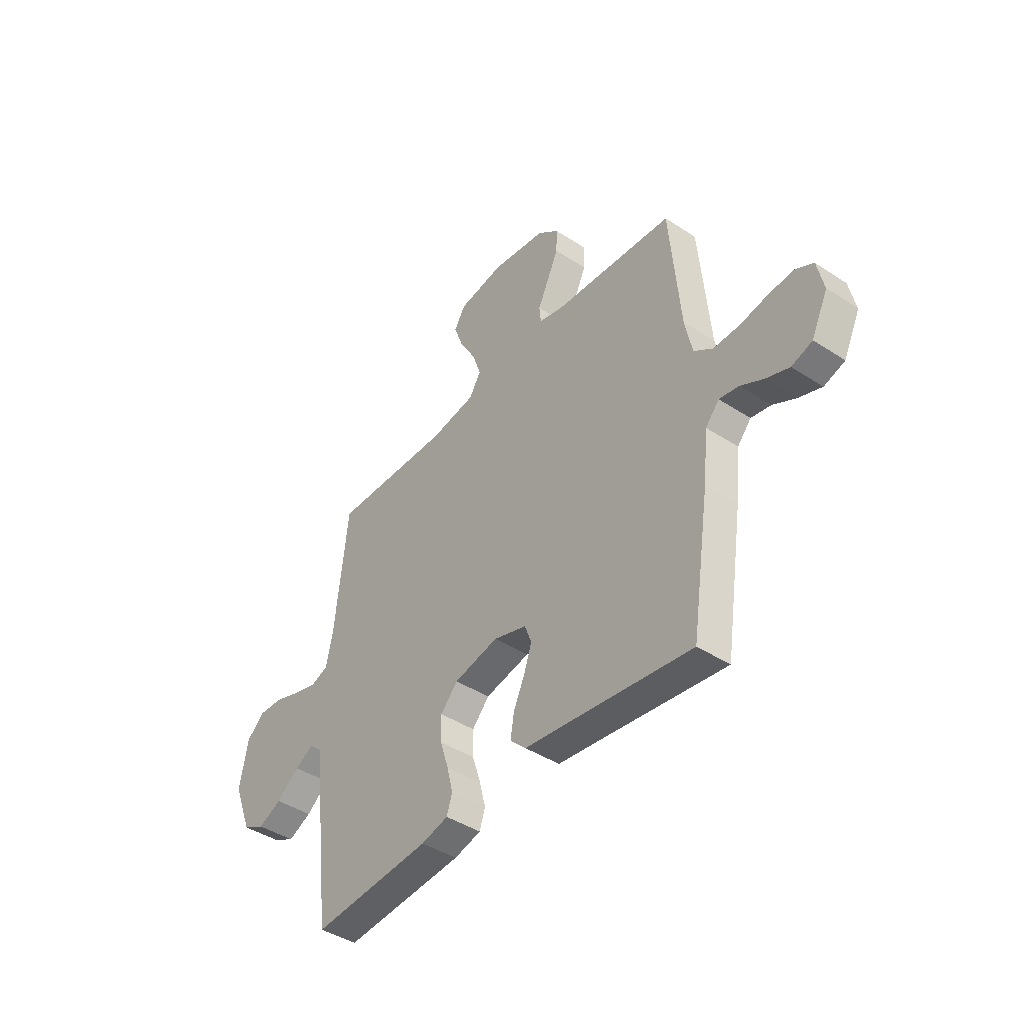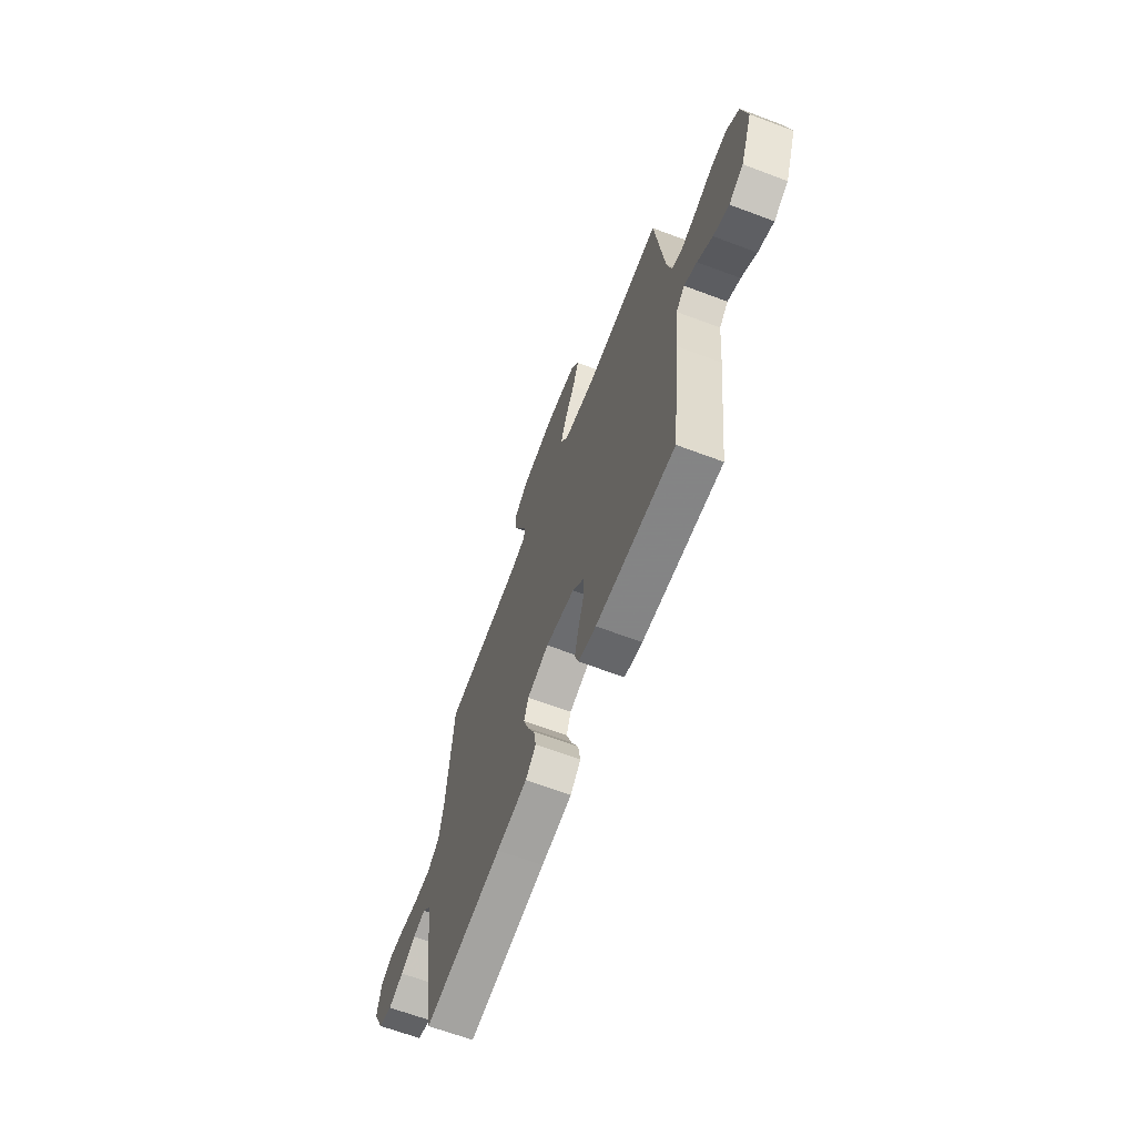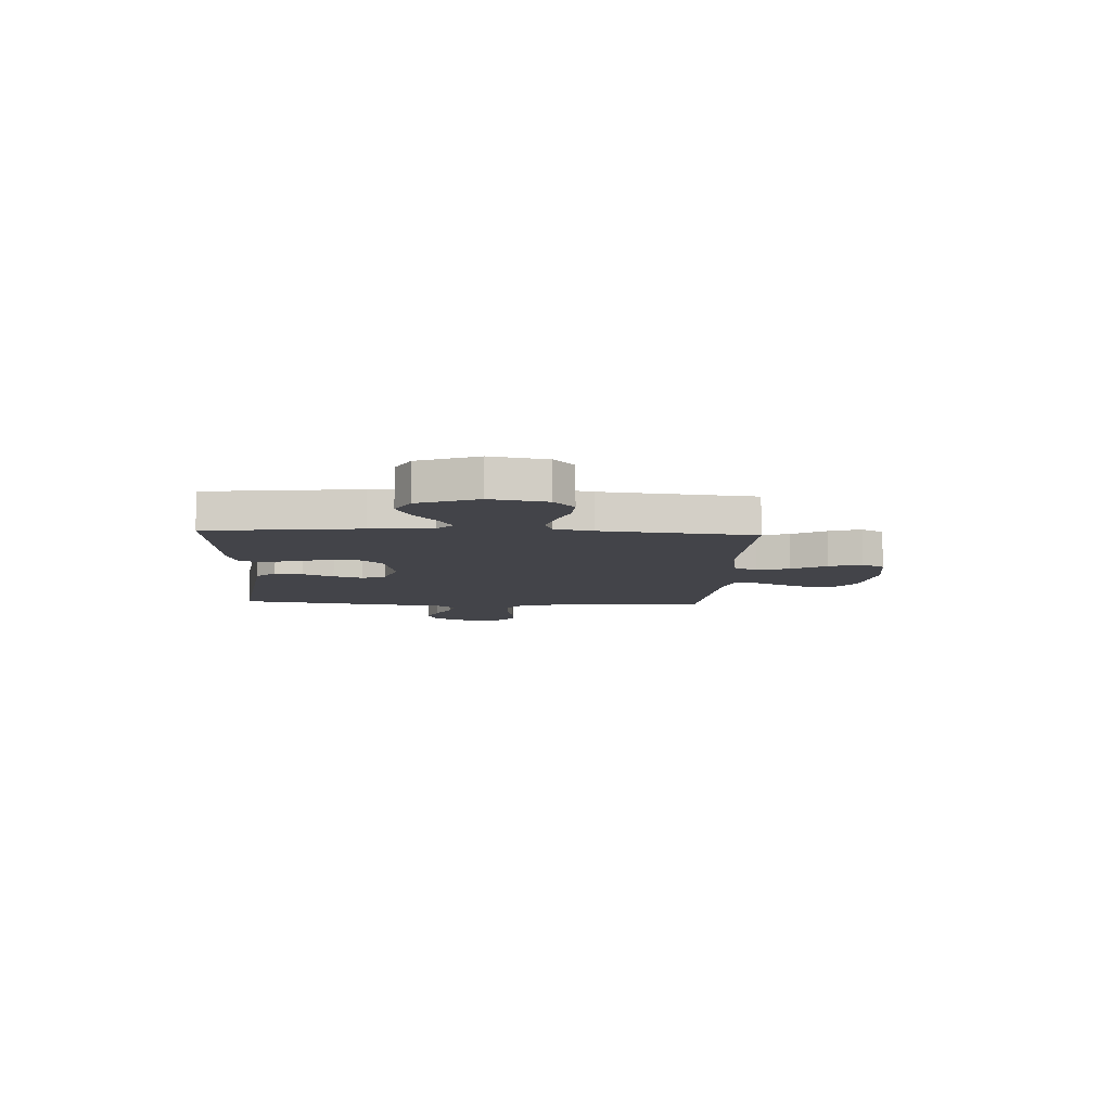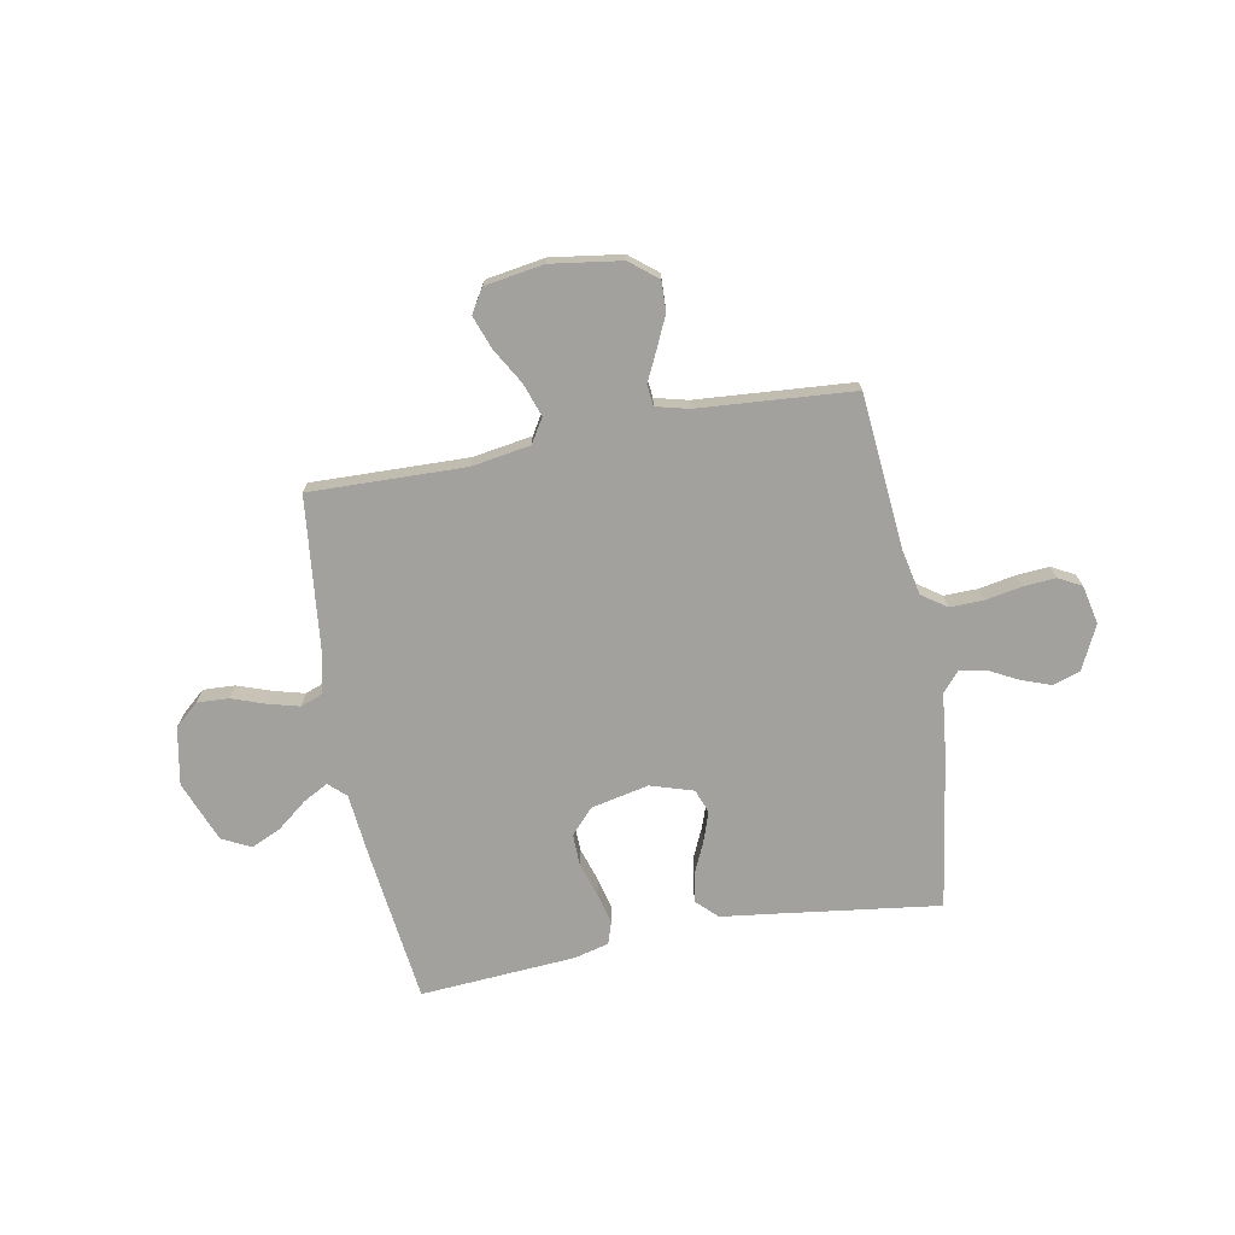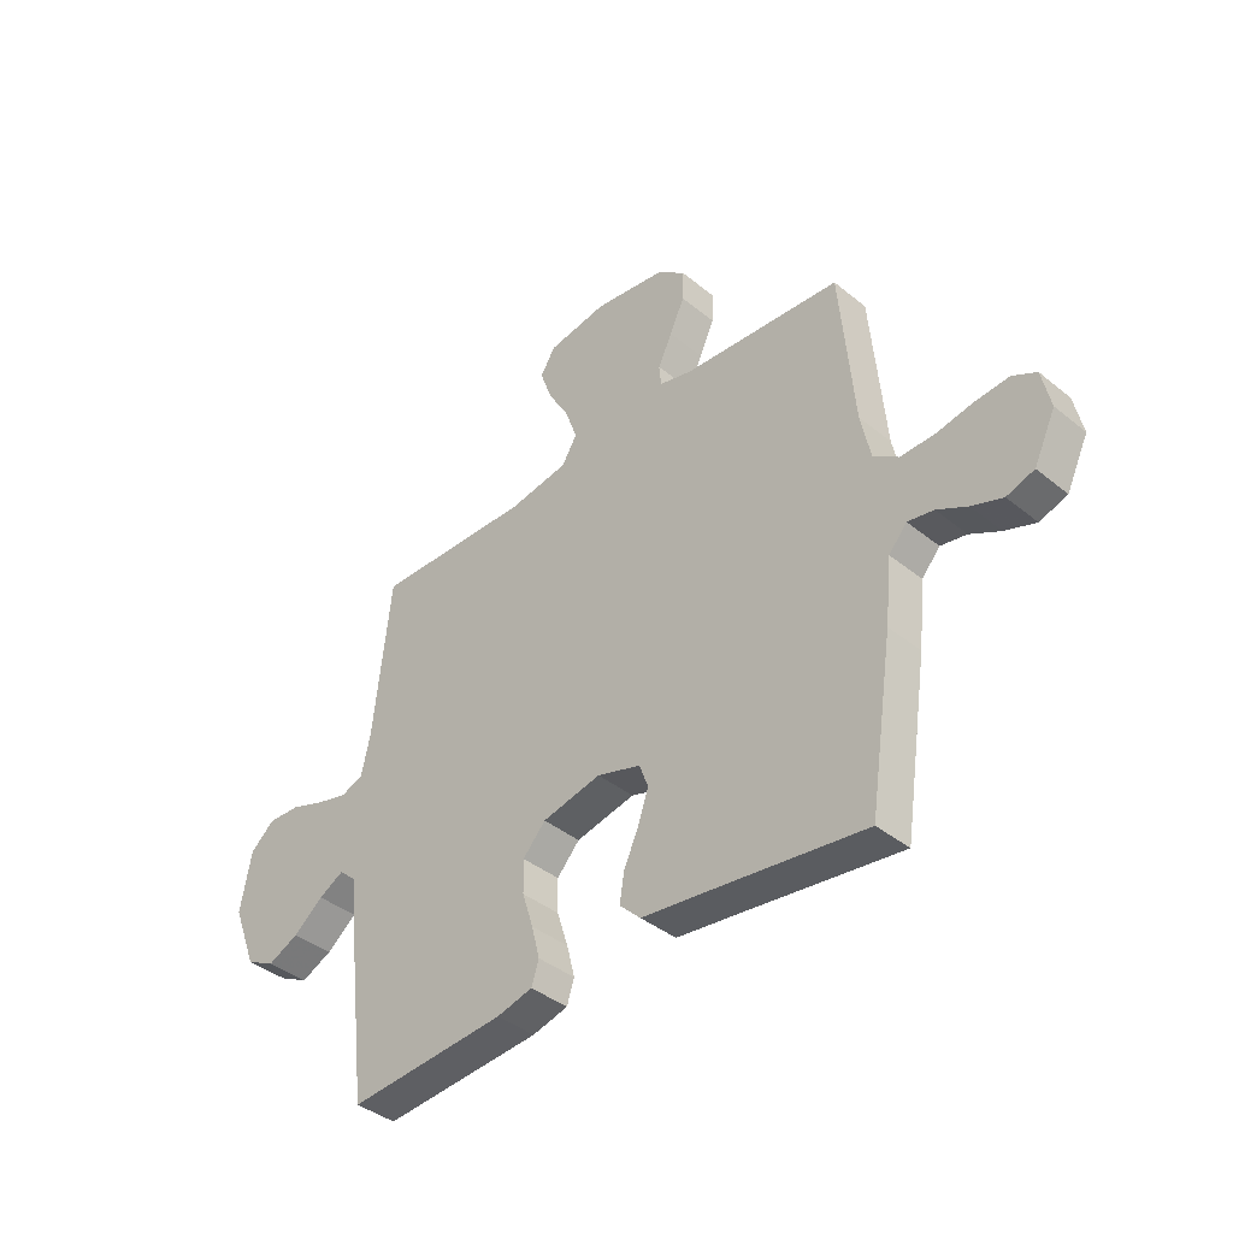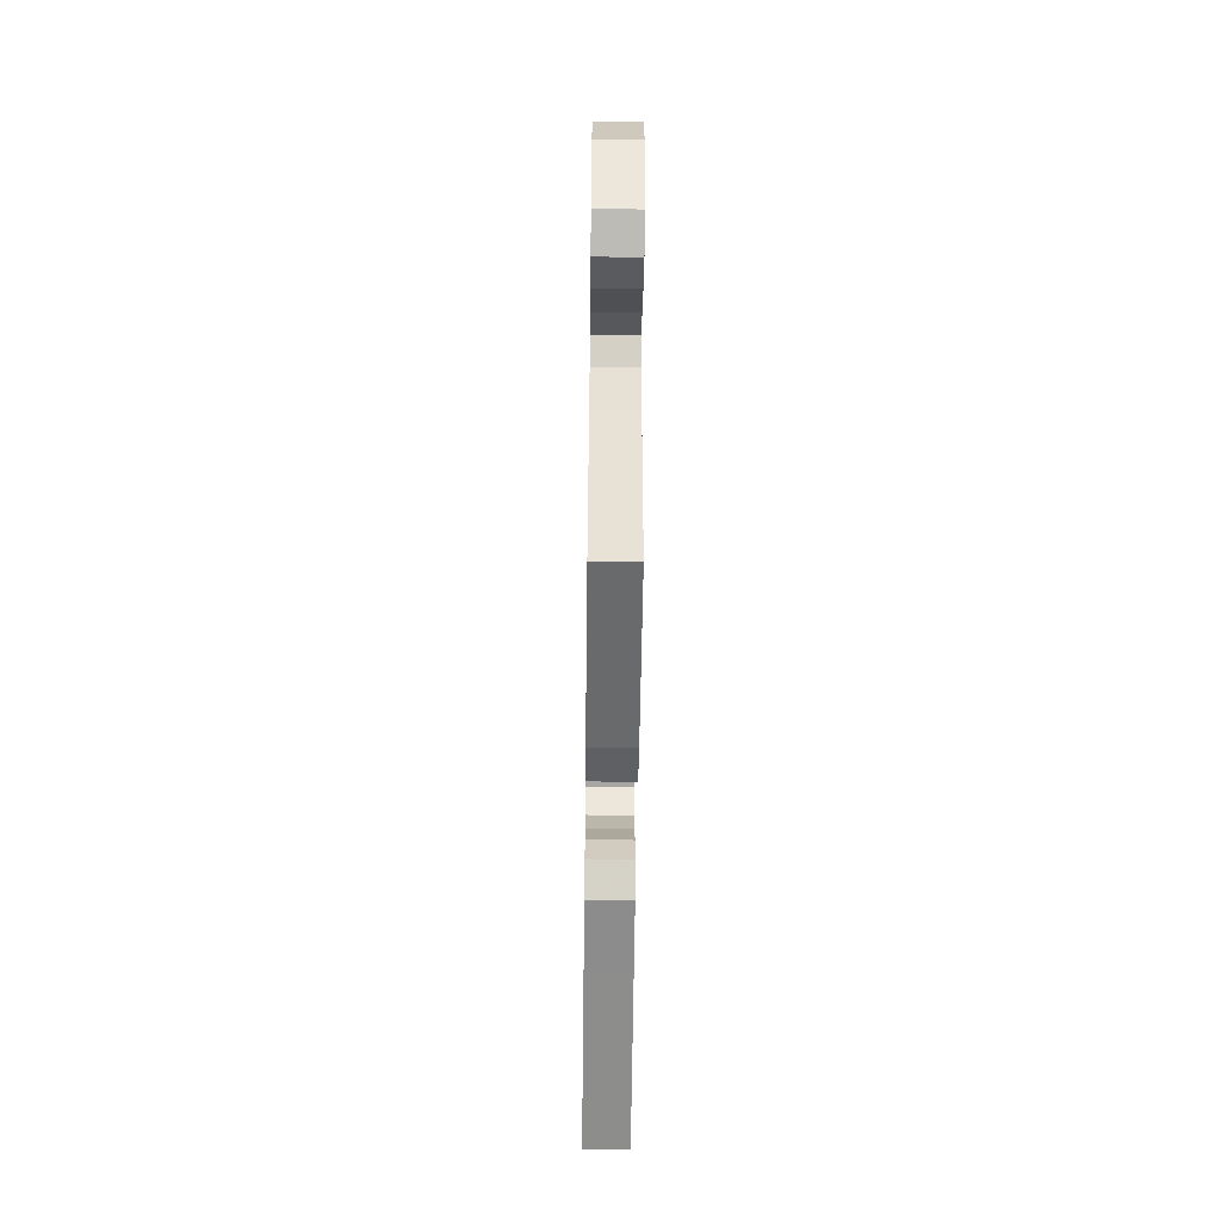
<metadata>
{"format":"obj","ext":"obj","renderer":"f3d","projection":"perspective","resolution":1024,"background":"white","views":[{"elev":-42.7,"azim":52.1,"up":"+Z"},{"elev":-65.5,"azim":-110.7,"up":"+Z"},{"elev":-8.4,"azim":-93.0,"up":"+Y"},{"elev":-72.0,"azim":10.6,"up":"+Y"},{"elev":-39.8,"azim":44.9,"up":"+Z"},{"elev":-56.9,"azim":-90.7,"up":"+Z"}]}
</metadata>
<code>
v 0.5 0.07 -0.5
v 0.2 0.07 -0.46
v 0.083 0.07 -0.445
v 0.043 0.07 -0.406
v 0.052 0.07 -0.351
v 0.08 0.07 -0.29
v 0.1 0.07 -0.232
v 0.083 0.07 -0.186
v 0 0.07 -0.16
v -0.112 0.07 -0.184
v -0.155 0.07 -0.231
v -0.154 0.07 -0.293
v -0.133 0.07 -0.359
v -0.118 0.07 -0.419
v -0.132 0.07 -0.462
v -0.2 0.07 -0.479
v -0.5 0.07 -0.5
v -0.536 0.07 -0.2
v -0.548 0.07 -0.078
v -0.581 0.07 -0.048
v -0.629 0.07 -0.074
v -0.686 0.07 -0.119
v -0.745 0.07 -0.146
v -0.8 0.07 -0.118
v -0.846 0.07 0
v -0.825 0.07 0.111
v -0.779 0.07 0.151
v -0.718 0.07 0.148
v -0.653 0.07 0.125
v -0.593 0.07 0.109
v -0.55 0.07 0.125
v -0.533 0.07 0.2
v -0.5 0.07 0.5
v -0.2 0.07 0.492
v -0.086 0.07 0.51
v -0.057 0.07 0.557
v -0.079 0.07 0.621
v -0.119 0.07 0.69
v -0.142 0.07 0.754
v -0.114 0.07 0.8
v 0 0.07 0.818
v 0.137 0.07 0.798
v 0.19 0.07 0.755
v 0.188 0.07 0.697
v 0.16 0.07 0.636
v 0.133 0.07 0.58
v 0.137 0.07 0.539
v 0.2 0.07 0.523
v 0.5 0.07 0.5
v 0.526 0.07 0.2
v 0.544 0.07 0.113
v 0.591 0.07 0.08
v 0.656 0.07 0.081
v 0.726 0.07 0.094
v 0.789 0.07 0.099
v 0.834 0.07 0.075
v 0.85 0.07 0
v 0.809 0.07 -0.085
v 0.757 0.07 -0.102
v 0.699 0.07 -0.081
v 0.642 0.07 -0.051
v 0.593 0.07 -0.042
v 0.559 0.07 -0.081
v 0.546 0.07 -0.2
v 0.5 0 -0.5
v 0.2 0 -0.46
v 0.083 0 -0.445
v 0.043 0 -0.406
v 0.052 0 -0.351
v 0.08 0 -0.29
v 0.1 0 -0.232
v 0.083 0 -0.186
v 0 0 -0.16
v -0.112 0 -0.184
v -0.155 0 -0.231
v -0.154 0 -0.293
v -0.133 0 -0.359
v -0.118 0 -0.419
v -0.132 0 -0.462
v -0.2 0 -0.479
v -0.5 0 -0.5
v -0.536 0 -0.2
v -0.548 0 -0.078
v -0.581 0 -0.048
v -0.629 0 -0.074
v -0.686 0 -0.119
v -0.745 0 -0.146
v -0.8 0 -0.118
v -0.846 0 0
v -0.825 0 0.111
v -0.779 0 0.151
v -0.718 0 0.148
v -0.653 0 0.125
v -0.593 0 0.109
v -0.55 0 0.125
v -0.533 0 0.2
v -0.5 0 0.5
v -0.2 0 0.492
v -0.086 0 0.51
v -0.057 0 0.557
v -0.079 0 0.621
v -0.119 0 0.69
v -0.142 0 0.754
v -0.114 0 0.8
v 0 0 0.818
v 0.137 0 0.798
v 0.19 0 0.755
v 0.188 0 0.697
v 0.16 0 0.636
v 0.133 0 0.58
v 0.137 0 0.539
v 0.2 0 0.523
v 0.5 0 0.5
v 0.526 0 0.2
v 0.544 0 0.113
v 0.591 0 0.08
v 0.656 0 0.081
v 0.726 0 0.094
v 0.789 0 0.099
v 0.834 0 0.075
v 0.85 0 0
v 0.809 0 -0.085
v 0.757 0 -0.102
v 0.699 0 -0.081
v 0.642 0 -0.051
v 0.593 0 -0.042
v 0.559 0 -0.081
v 0.546 0 -0.2
f 63 64 1 2
f 62 63 2 3
f 58 59 60 61
f 56 57 58 61
f 56 61 62
f 53 54 55 56
f 52 53 56 62
f 51 52 62 3
f 48 49 50
f 47 48 50 51
f 43 44 45 46
f 41 42 43 46
f 41 46 47
f 40 41 47
f 37 38 39 40
f 36 37 40 47
f 35 36 47 51
f 32 33 34
f 31 32 34 35
f 26 27 28 29
f 26 29 30
f 25 26 30
f 24 25 30 31
f 21 22 23 24
f 20 21 24 31
f 16 17 18 19
f 14 15 16 19
f 12 13 14 19
f 11 12 19 20
f 10 11 20 31
f 3 4 5 6
f 3 6 7
f 51 3 7
f 35 51 7 8
f 9 10 31 35
f 8 9 35
f 66 65 128 127
f 67 66 127 126
f 125 124 123 122
f 125 122 121 120
f 126 125 120
f 120 119 118 117
f 126 120 117 116
f 67 126 116 115
f 114 113 112
f 115 114 112 111
f 110 109 108 107
f 110 107 106 105
f 111 110 105
f 111 105 104
f 104 103 102 101
f 111 104 101 100
f 115 111 100 99
f 98 97 96
f 99 98 96 95
f 93 92 91 90
f 94 93 90
f 94 90 89
f 95 94 89 88
f 88 87 86 85
f 95 88 85 84
f 83 82 81 80
f 83 80 79 78
f 83 78 77 76
f 84 83 76 75
f 95 84 75 74
f 70 69 68 67
f 71 70 67
f 71 67 115
f 72 71 115 99
f 99 95 74 73
f 99 73 72
f 1 65 66 2
f 2 66 67 3
f 3 67 68 4
f 4 68 69 5
f 5 69 70 6
f 6 70 71 7
f 7 71 72 8
f 8 72 73 9
f 9 73 74 10
f 10 74 75 11
f 11 75 76 12
f 12 76 77 13
f 13 77 78 14
f 14 78 79 15
f 15 79 80 16
f 16 80 81 17
f 17 81 82 18
f 18 82 83 19
f 19 83 84 20
f 20 84 85 21
f 21 85 86 22
f 22 86 87 23
f 23 87 88 24
f 24 88 89 25
f 25 89 90 26
f 26 90 91 27
f 27 91 92 28
f 28 92 93 29
f 29 93 94 30
f 30 94 95 31
f 31 95 96 32
f 32 96 97 33
f 33 97 98 34
f 34 98 99 35
f 35 99 100 36
f 36 100 101 37
f 37 101 102 38
f 38 102 103 39
f 39 103 104 40
f 40 104 105 41
f 41 105 106 42
f 42 106 107 43
f 43 107 108 44
f 44 108 109 45
f 45 109 110 46
f 46 110 111 47
f 47 111 112 48
f 48 112 113 49
f 49 113 114 50
f 50 114 115 51
f 51 115 116 52
f 52 116 117 53
f 53 117 118 54
f 54 118 119 55
f 55 119 120 56
f 56 120 121 57
f 57 121 122 58
f 58 122 123 59
f 59 123 124 60
f 60 124 125 61
f 61 125 126 62
f 62 126 127 63
f 63 127 128 64
f 64 128 65 1

</code>
